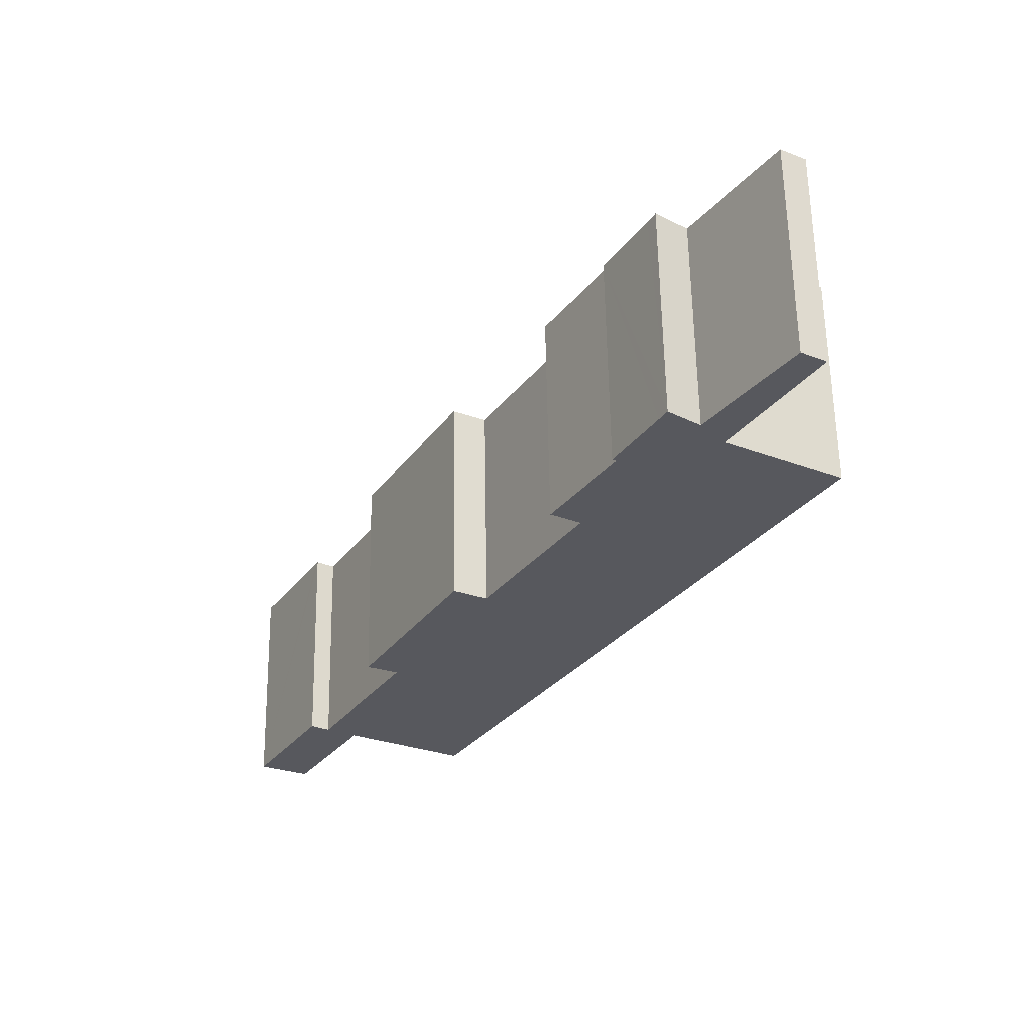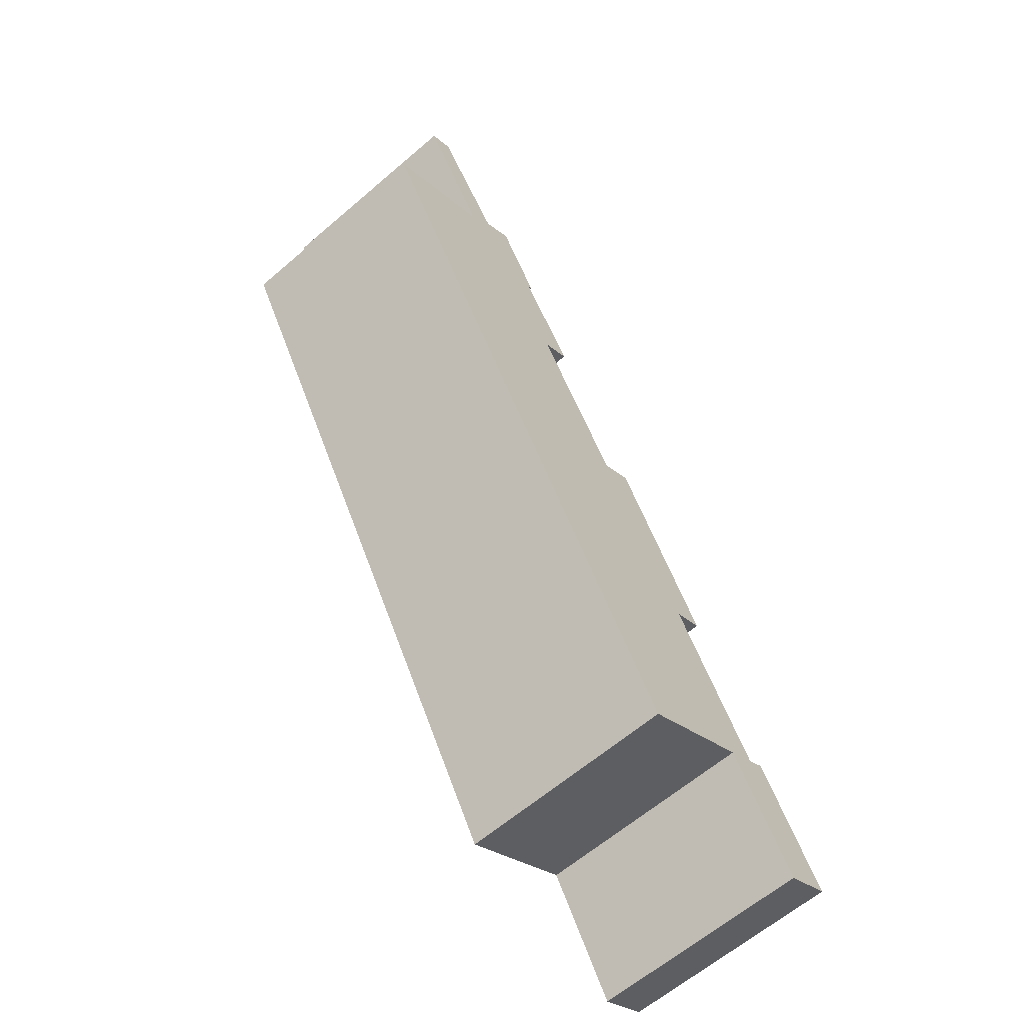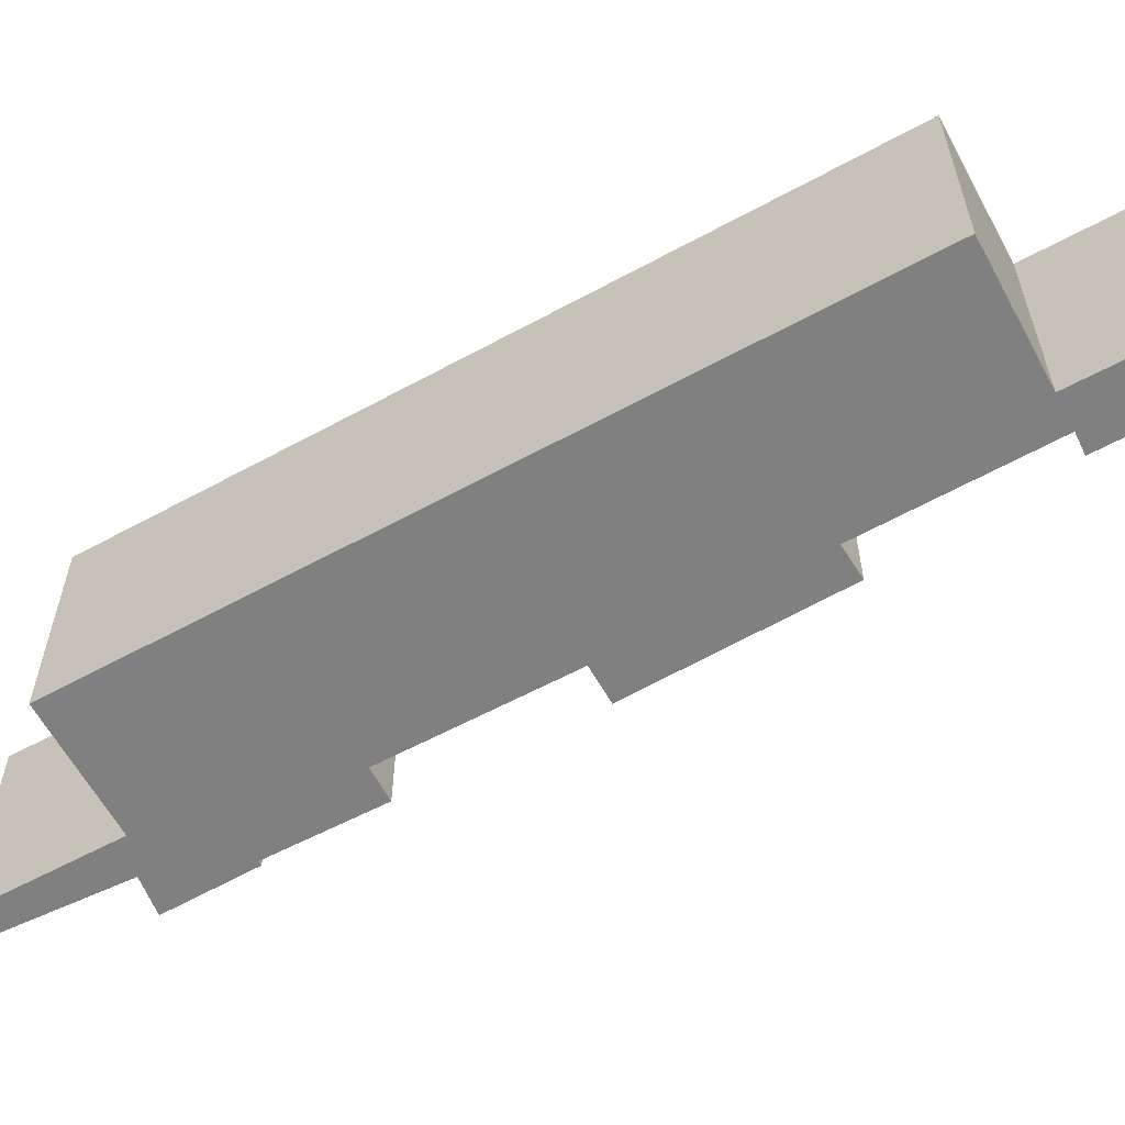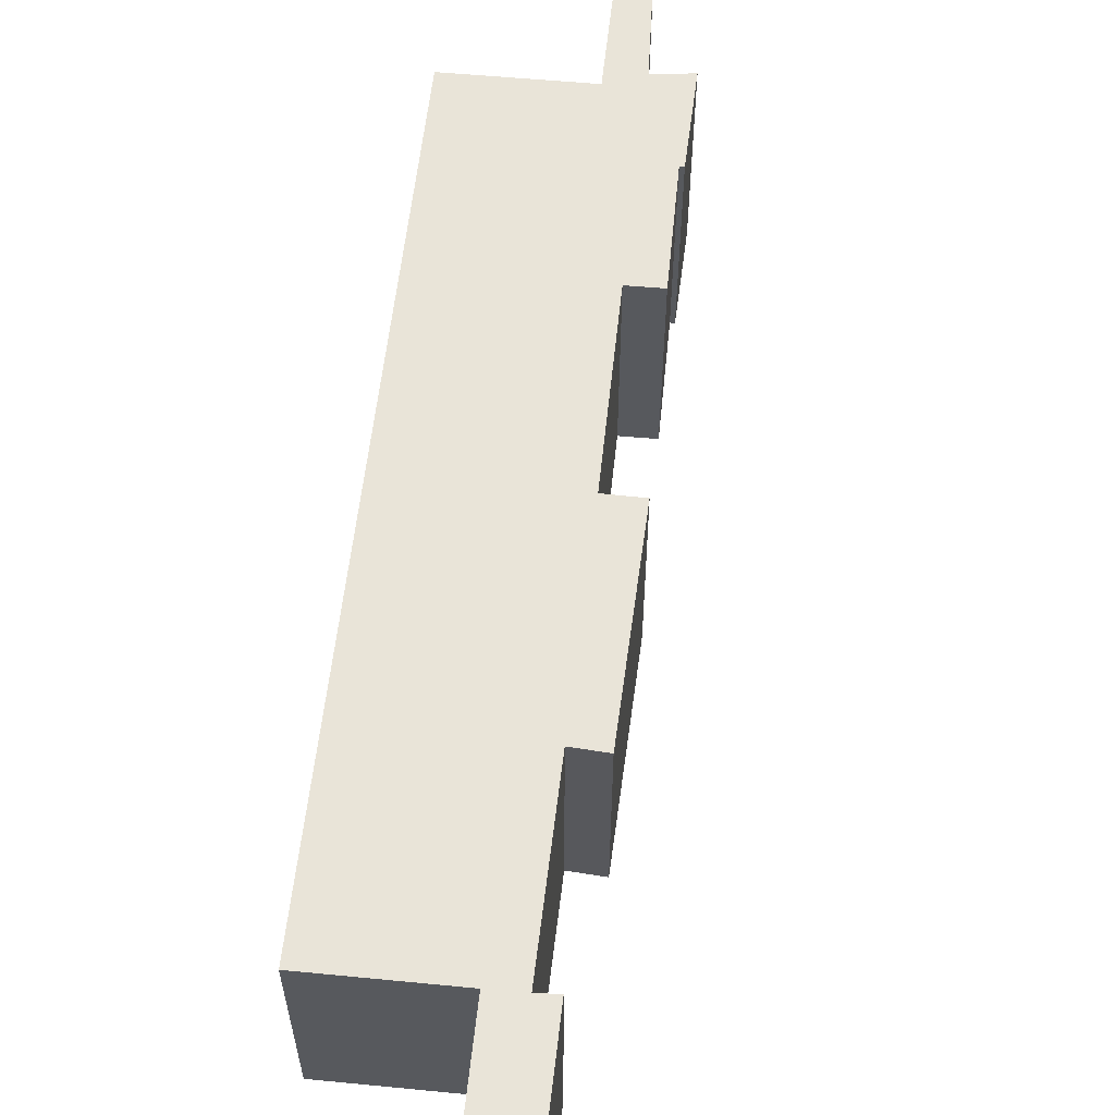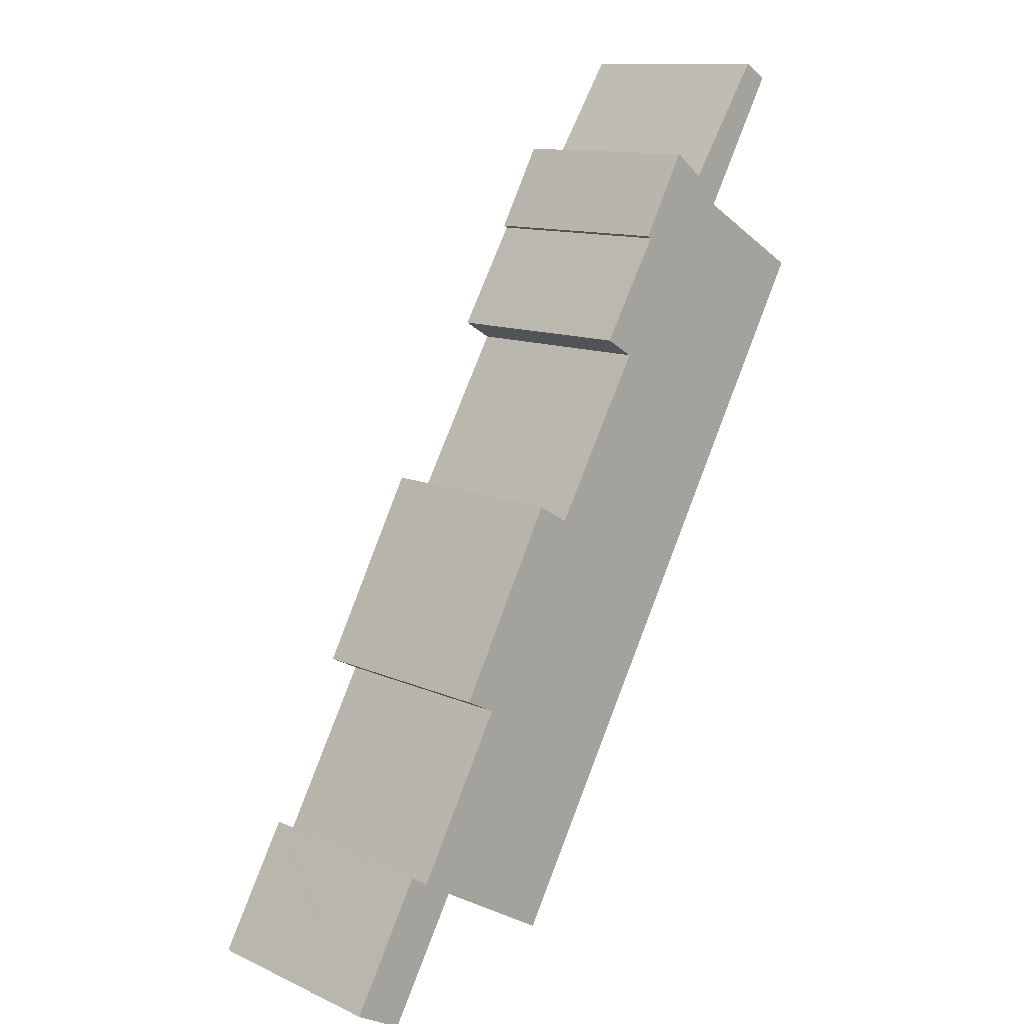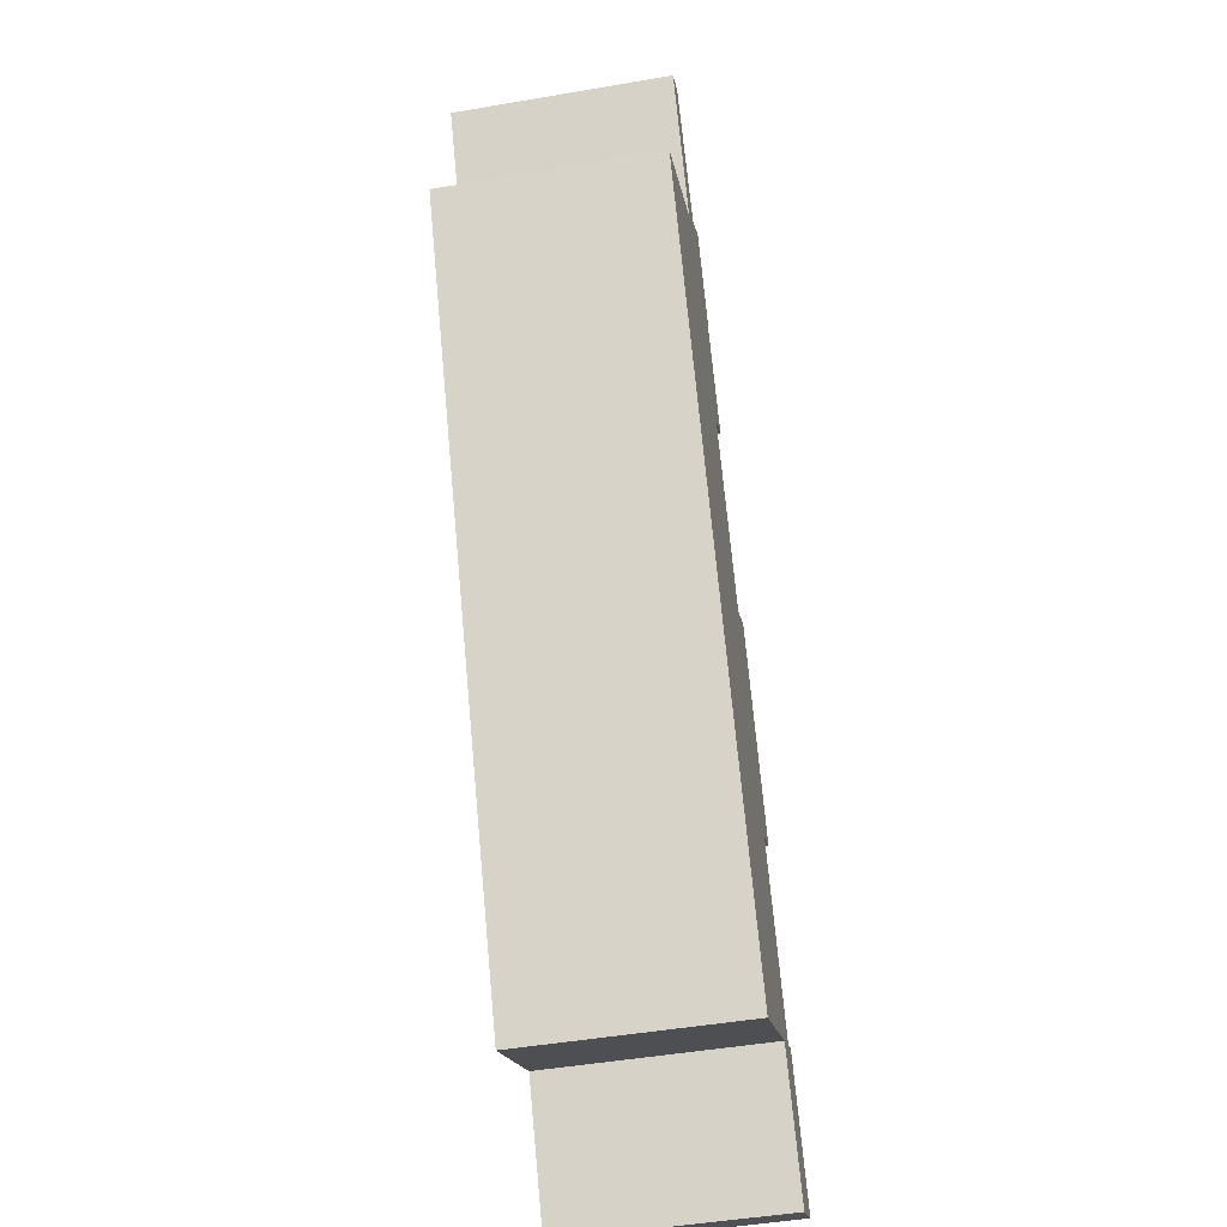
<metadata>
{"format":"obj","ext":"obj","renderer":"f3d","projection":"perspective","resolution":1024,"background":"white","views":[{"elev":61.1,"azim":-0.9,"up":"+Z"},{"elev":-62.3,"azim":131.1,"up":"+Z"},{"elev":-60.0,"azim":148.8,"up":"+Y"},{"elev":60.4,"azim":-143.9,"up":"+Y"},{"elev":11.9,"azim":-43.3,"up":"+Z"},{"elev":-48.3,"azim":100.8,"up":"+Z"}]}
</metadata>
<code>
v  2.143 6.889 3.812
v  1.52 6.889 -0.837
v  0 6.889 4.218e-16
v  3.668 6.889 2.916
v  3.718 6.889 3.003
v  2.783 6.889 3.57
v  2.216 6.889 3.943
v  7.785 6.889 14.99
v  5.617 6.889 8.656
v  4.64 6.889 9.149
v  8.833 6.889 14.39
v  14.04 6.889 25.97
v  15.03 6.889 25.21
v  13.82 6.889 25.57
v  19.47 6.889 22.07
v  7.432 6.889 0.821
v  11.78 6.889 19.52
v  10.85 6.889 20.08
v  12.73 6.889 23.28
v  12.61 6.889 23.35
v  15.81 6.889 24.25
v  15.88 6.889 24.37
v  18.19 6.889 28.42
v  17.42 6.889 28.89
v  14.04 -1.59e-15 25.97
v  15.03 -1.544e-15 25.21
v  17.42 -1.769e-15 28.89
v  18.19 -1.74e-15 28.42
v  15.81 -1.485e-15 24.25
v  19.47 -1.351e-15 22.07
v  2.216 -2.414e-16 3.943
v  2.783 -2.186e-16 3.57
v  7.785 -9.177e-16 14.99
v  8.833 -8.813e-16 14.39
v  0 0 0
v  2.143 -2.334e-16 3.812
v  5.617 -5.3e-16 8.656
v  4.64 -5.602e-16 9.149
v  11.78 -1.195e-15 19.52
v  10.85 -1.229e-15 20.08
v  12.73 -1.425e-15 23.28
v  13.82 -1.566e-15 25.57
v  12.61 -1.43e-15 23.35
v  15.88 -1.492e-15 24.37
v  7.432 -5.027e-17 0.821
v  3.718 -1.839e-16 3.003
v  1.52 5.125e-17 -0.837
v  3.668 -1.786e-16 2.916
g defaultobject
f 1 2 3
f 2 1 4
f 4 1 5
f 5 1 6
f 6 1 7
f 8 9 10
f 9 8 11
f 12 13 14
f 5 15 16
f 15 5 6
f 15 6 9
f 15 9 11
f 15 11 17
f 15 17 18
f 15 18 19
f 15 19 20
f 15 20 21
f 21 20 14
f 21 14 22
f 22 14 13
f 22 13 23
f 23 13 24
f 25 13 12
f 13 25 26
f 27 23 24
f 23 27 28
f 29 15 21
f 15 29 30
f 31 6 7
f 6 31 32
f 33 11 8
f 11 33 34
f 26 24 13
f 24 26 27
f 35 1 3
f 1 35 7
f 7 35 31
f 31 35 36
f 32 9 6
f 9 32 37
f 38 8 10
f 8 38 33
f 34 17 11
f 17 34 39
f 40 19 18
f 19 40 41
f 14 25 12
f 25 14 20
f 25 20 42
f 42 20 43
f 28 22 23
f 22 28 21
f 21 28 29
f 29 28 44
f 30 16 15
f 16 30 45
f 46 4 5
f 4 46 2
f 2 46 47
f 47 46 48
f 45 5 16
f 5 45 46
f 47 3 2
f 3 47 35
f 37 10 9
f 10 37 38
f 39 18 17
f 18 39 40
f 41 20 19
f 20 41 43
f 38 34 33
f 36 32 31
f 32 36 35
f 32 35 46
f 46 35 48
f 48 35 47
f 42 26 25
f 26 42 43
f 26 43 44
f 44 43 29
f 29 43 30
f 30 43 41
f 30 41 40
f 30 40 39
f 30 39 45
f 45 39 34
f 45 34 37
f 37 34 38
f 45 37 32
f 45 32 46
f 26 28 27
f 28 26 44

</code>
